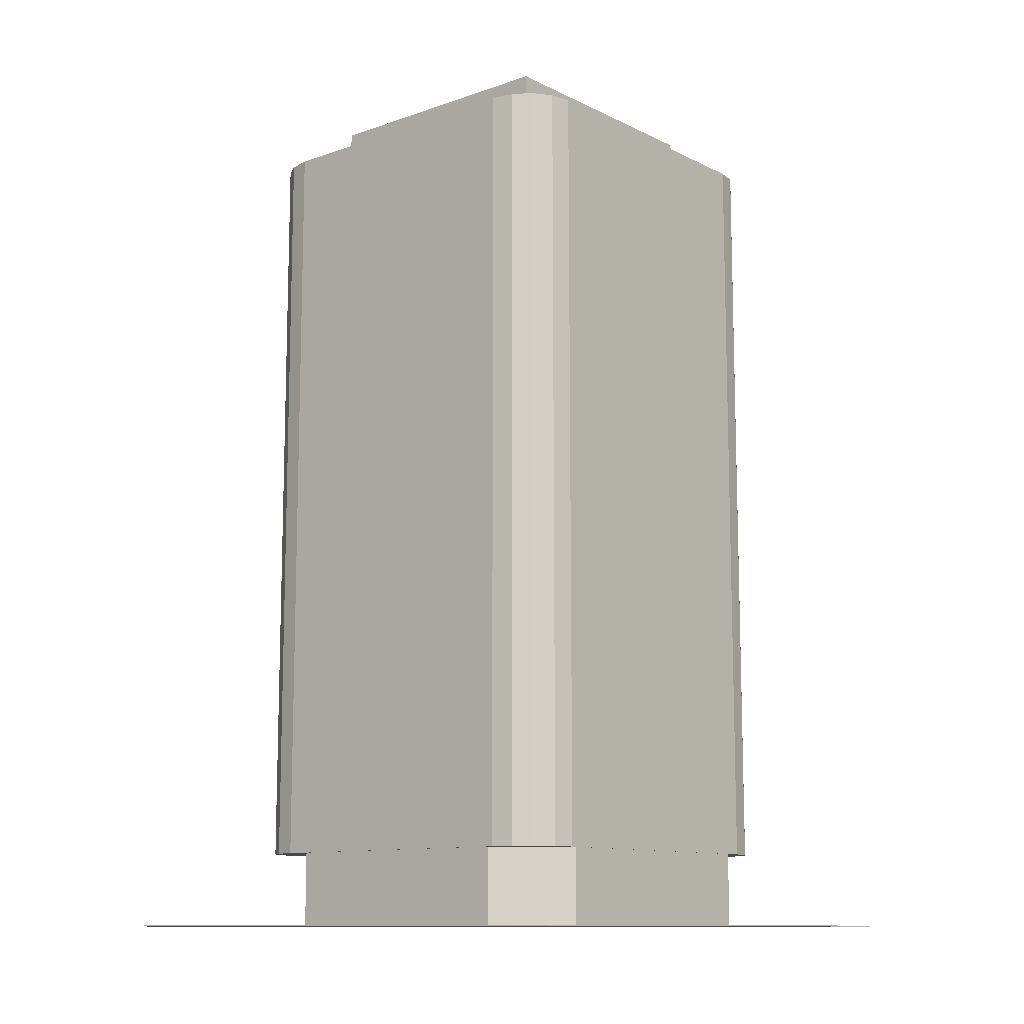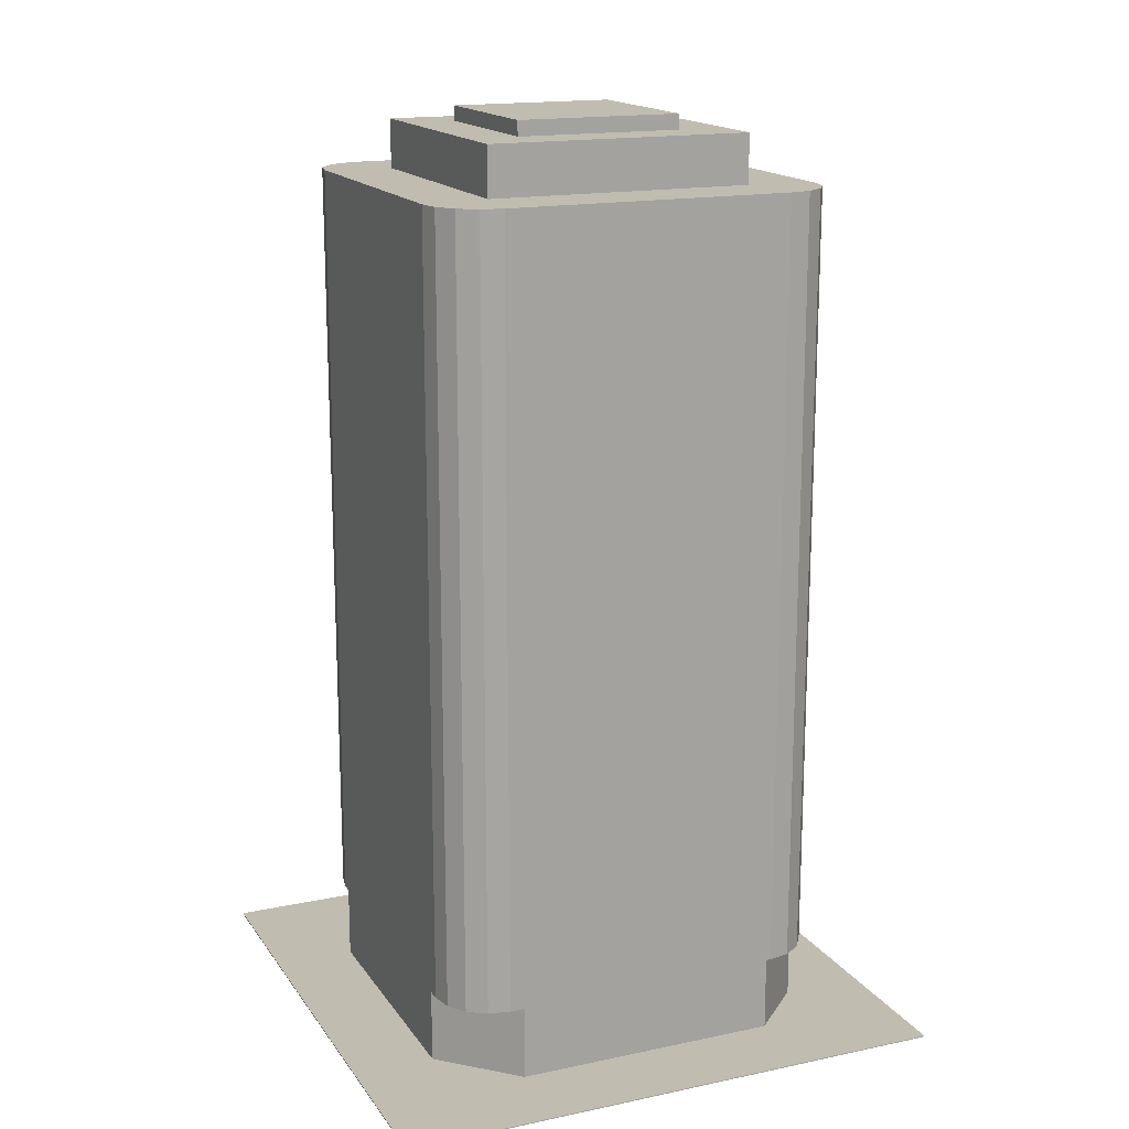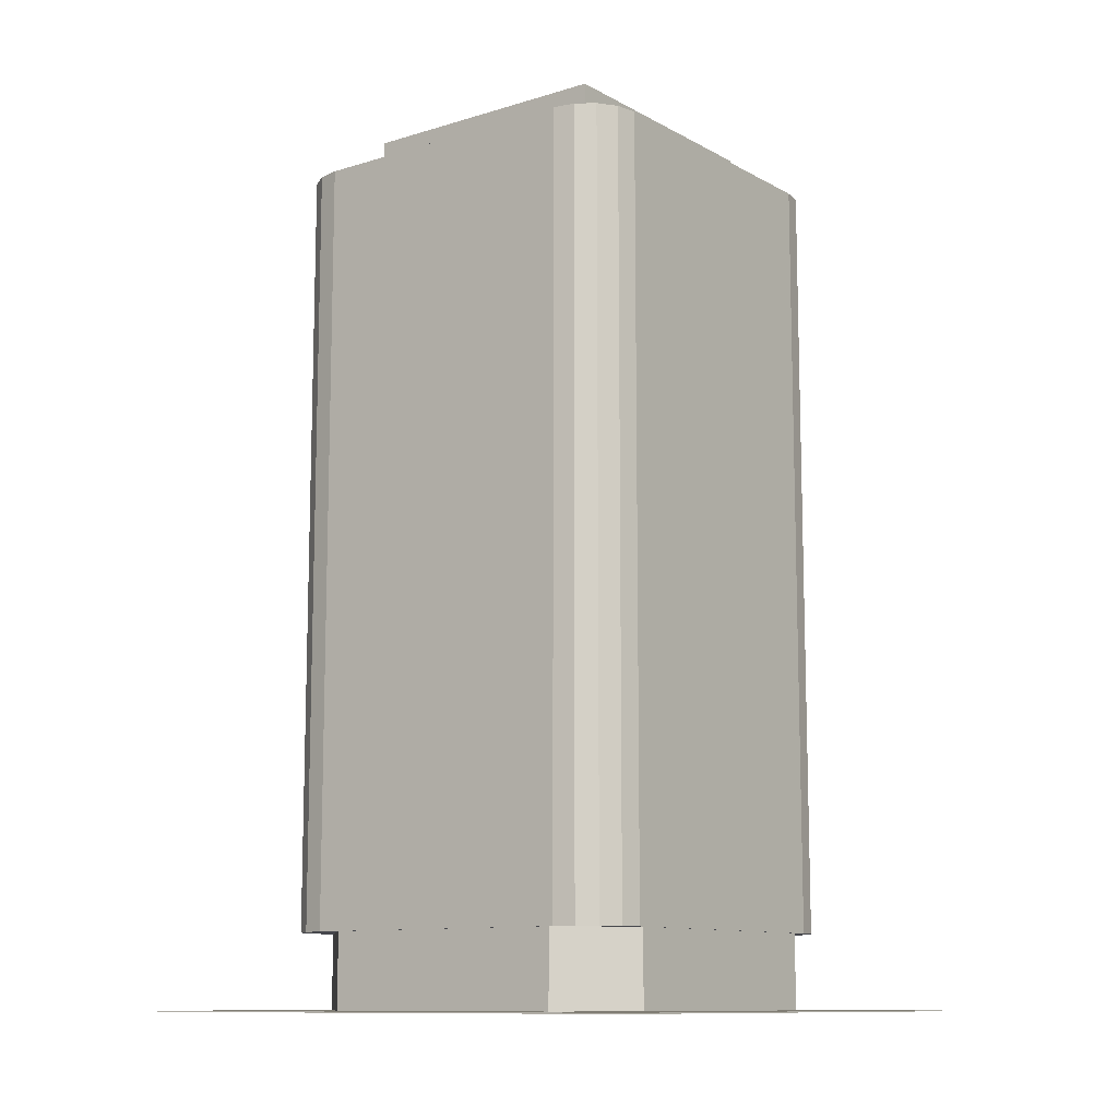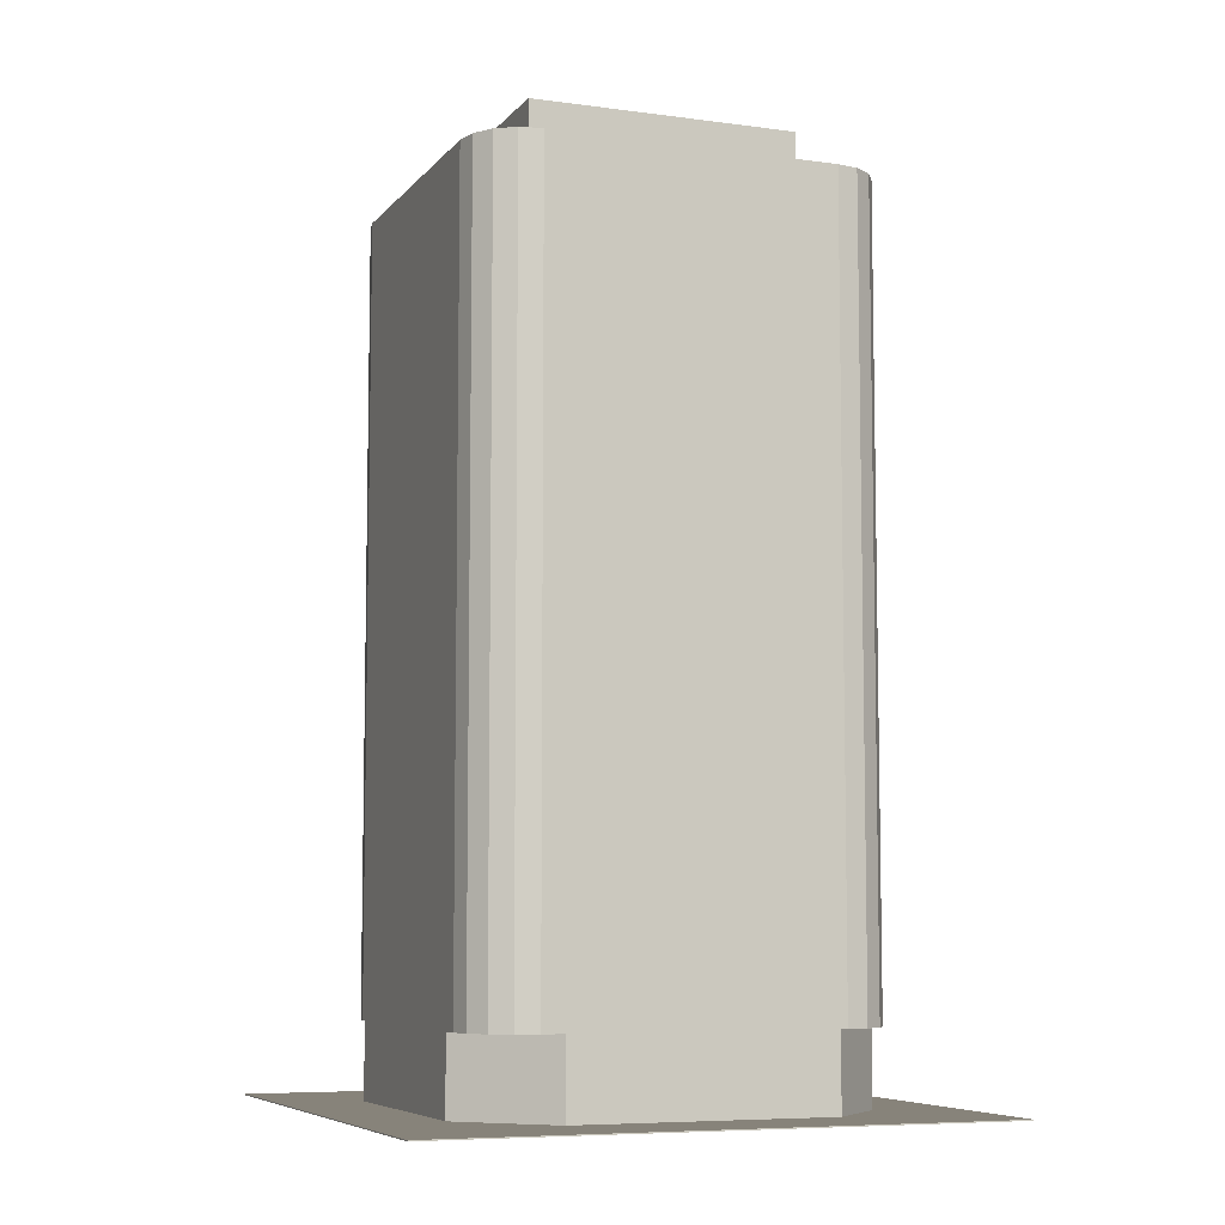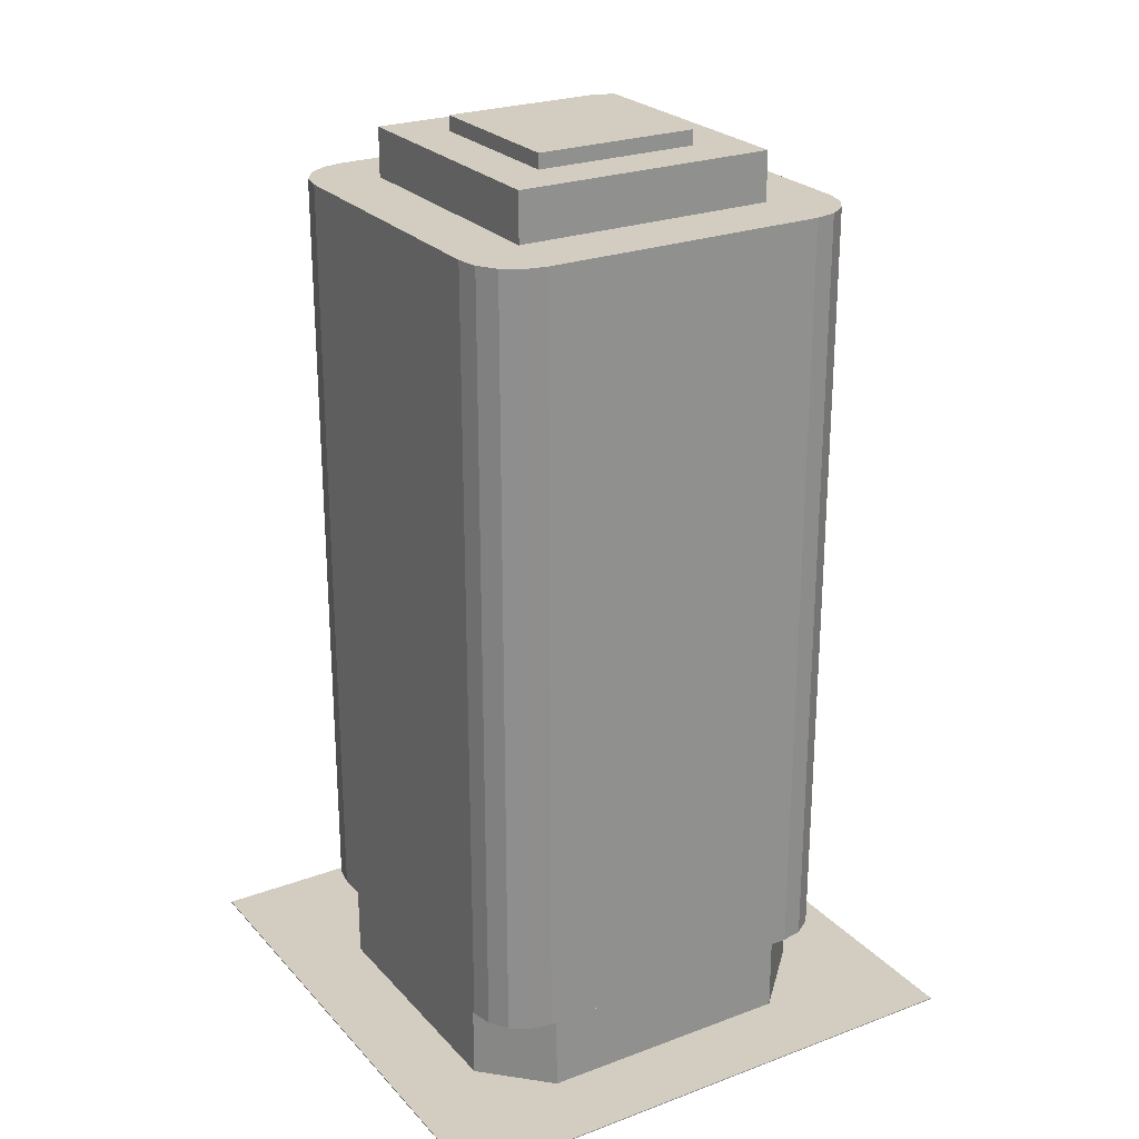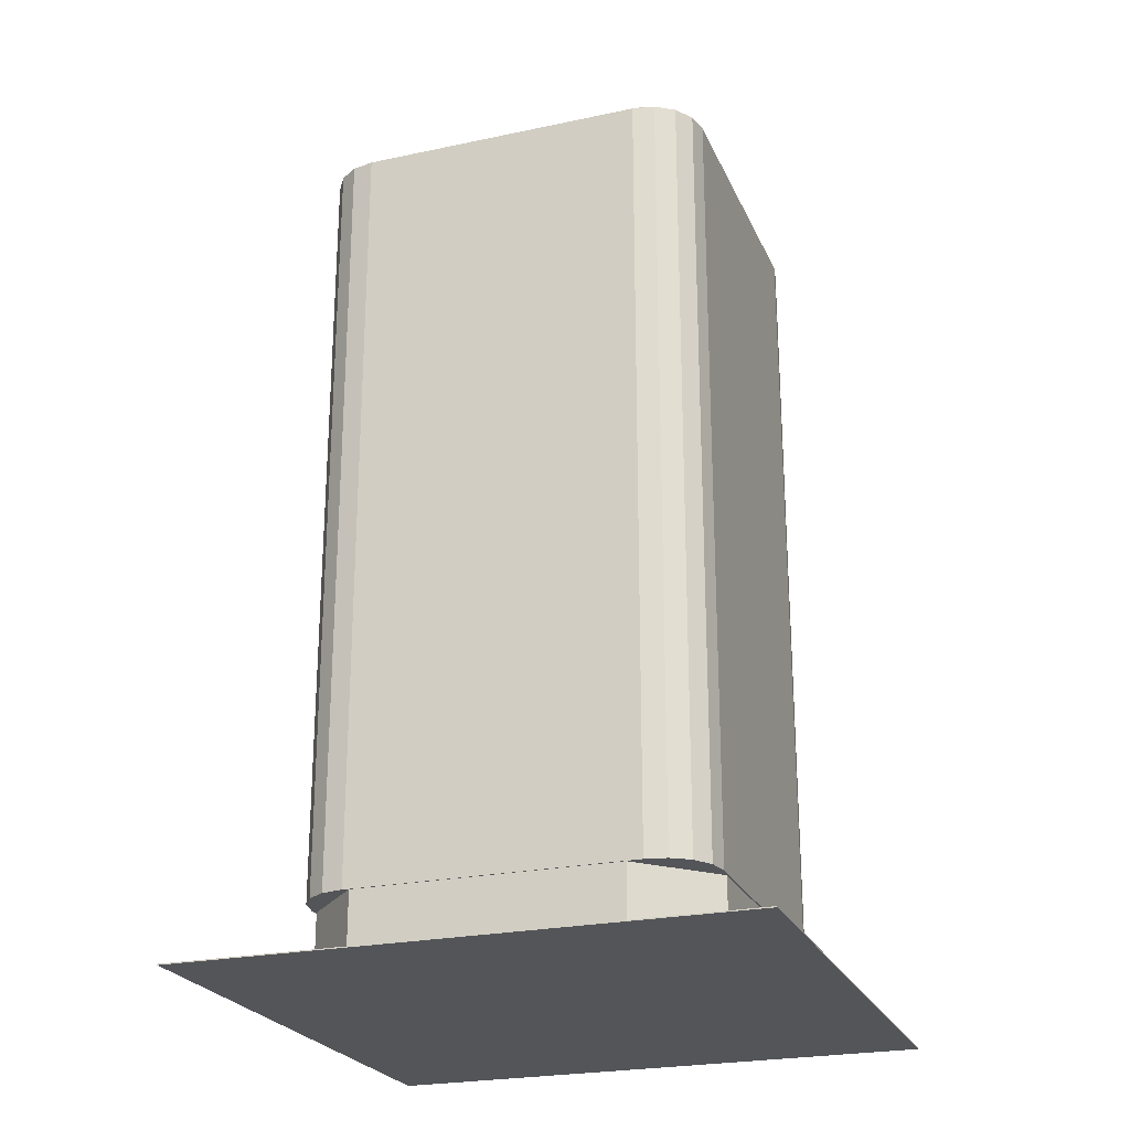
<metadata>
{"format":"obj","ext":"obj","renderer":"f3d","projection":"perspective","resolution":1024,"background":"white","views":[{"elev":-11.4,"azim":-139.6,"up":"+Y"},{"elev":16.4,"azim":-23.3,"up":"+Y"},{"elev":-11.0,"azim":-142.9,"up":"+Y"},{"elev":-7.1,"azim":158.7,"up":"+Y"},{"elev":24.7,"azim":-121.4,"up":"+Y"},{"elev":-24.1,"azim":-70.5,"up":"+Y"}]}
</metadata>
<code>
o Cube
v 6.957 -9.237 6.947
v 6.957 -9.264 6.947
v 6.957 -9.237 -6.947
v 6.957 -9.264 -6.947
v -6.957 -9.237 6.947
v -6.957 -9.264 6.947
v -6.957 -9.237 -6.947
v -6.957 -9.264 -6.947
f 1 5 7 3
f 4 3 7 8
f 8 7 5 6
f 6 2 4 8
f 2 1 3 4
f 6 5 1 2
o Cube.001
v -4.933 -9.231 -3.384
v -3.412 -9.231 -4.893
v -3.412 -7.324 -4.893
v -4.933 -7.324 -3.384
v 2.946 -9.231 -4.893
v 4.933 -9.231 -2.922
v 4.933 -7.324 -2.922
v 2.946 -7.324 -4.893
v 4.933 -9.231 3.442
v 3.47 -9.231 4.893
v 3.47 -7.324 4.893
v 4.933 -7.324 3.442
v -3.171 -9.231 4.893
v -4.933 -9.231 3.145
v -4.933 -7.324 3.145
v -3.171 -7.324 4.893
f 15 16 11 12 23 24 19 20
f 9 10 13 14 17 18 21 22
f 11 10 9 12
f 10 11 16 13
f 15 14 13 16
f 22 23 12 9
f 19 18 17 20
f 14 15 20 17
f 21 24 23 22
f 18 19 24 21
o Cube.002
v 4.96 -7.358 3.545
v 3.559 -7.358 4.94
v 4.853 -7.358 4.079
v 4.55 -7.358 4.531
v 4.095 -7.358 4.834
v 3.559 12 4.94
v 4.96 12 3.545
v 4.095 12 4.834
v 4.55 12 4.531
v 4.853 12 4.079
v 3.515 -7.358 -4.94
v 4.96 -7.358 -3.5
v 4.068 -7.358 -4.83
v 4.537 -7.358 -4.518
v 4.85 -7.358 -4.051
v 4.96 12 -3.5
v 3.515 12 -4.94
v 4.85 12 -4.051
v 4.537 12 -4.518
v 4.068 12 -4.83
v -3.553 -7.358 4.94
v -4.96 -7.358 3.538
v -4.091 -7.358 4.833
v -4.548 -7.358 4.529
v -4.853 -7.358 4.075
v -4.96 12 3.538
v -3.553 12 4.94
v -4.853 12 4.075
v -4.548 12 4.529
v -4.091 12 4.833
v -4.96 -7.358 -3.55
v -3.564 -7.358 -4.94
v -4.854 -7.358 -4.082
v -4.551 -7.358 -4.533
v -4.098 -7.358 -4.834
v -3.564 12 -4.94
v -4.96 12 -3.55
v -4.098 12 -4.834
v -4.551 12 -4.533
v -4.854 12 -4.082
f 26 30 51 45
f 36 40 31 25
f 30 26 29 32
f 32 29 28 33
f 33 28 27 34
f 34 27 25 31
f 55 57 58 59 56 35 37 38 39 36 25 27 28 29 26 45 47 48 49 46
f 40 36 39 42
f 42 39 38 43
f 43 38 37 44
f 44 37 35 41
f 56 60 41 35
f 45 51 54 47
f 47 54 53 48
f 48 53 52 49
f 49 52 50 46
f 40 42 43 44 41 60 62 63 64 61 50 52 53 54 51 30 32 33 34 31
f 60 56 59 62
f 62 59 58 63
f 63 58 57 64
f 64 57 55 61
f 46 50 61 55
o Cube.003
v -3.3 11.54 3.3
v -3.3 13.22 3.3
v -3.3 11.54 -3.3
v -3.3 13.22 -3.3
v 3.3 11.54 3.3
v 3.3 13.22 3.3
v 3.3 11.54 -3.3
v 3.3 13.22 -3.3
f 65 66 68 67
f 67 68 72 71
f 71 72 70 69
f 69 70 66 65
f 67 71 69 65
f 72 68 66 70
o Cube.004
v -2.06 13.12 2.06
v -2.06 13.6 2.06
v -2.06 13.12 -2.06
v -2.06 13.6 -2.06
v 2.06 13.12 2.06
v 2.06 13.6 2.06
v 2.06 13.12 -2.06
v 2.06 13.6 -2.06
f 73 74 76 75
f 75 76 80 79
f 79 80 78 77
f 77 78 74 73
f 75 79 77 73
f 80 76 74 78

</code>
